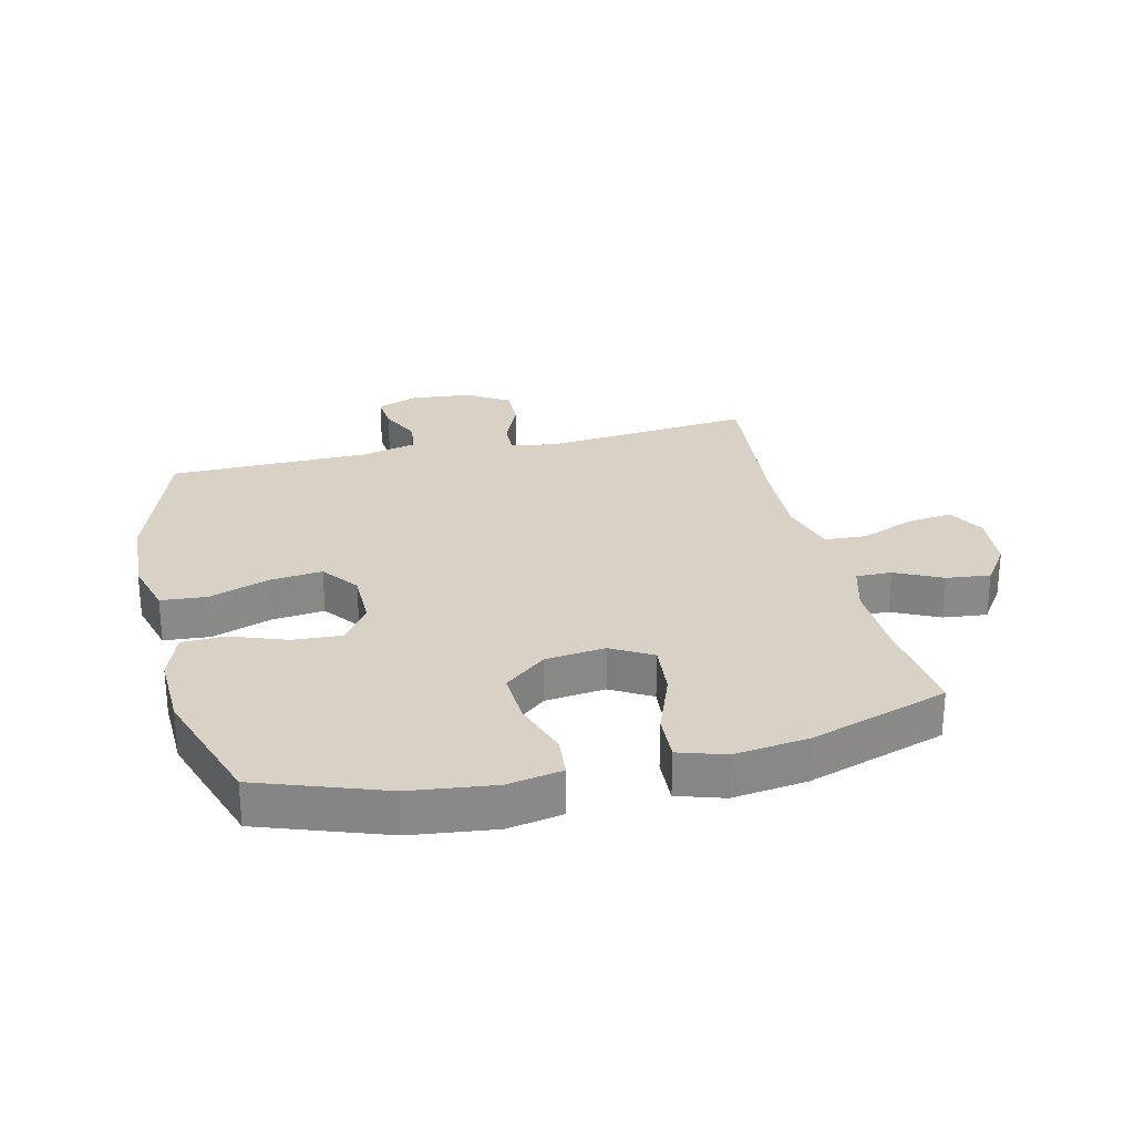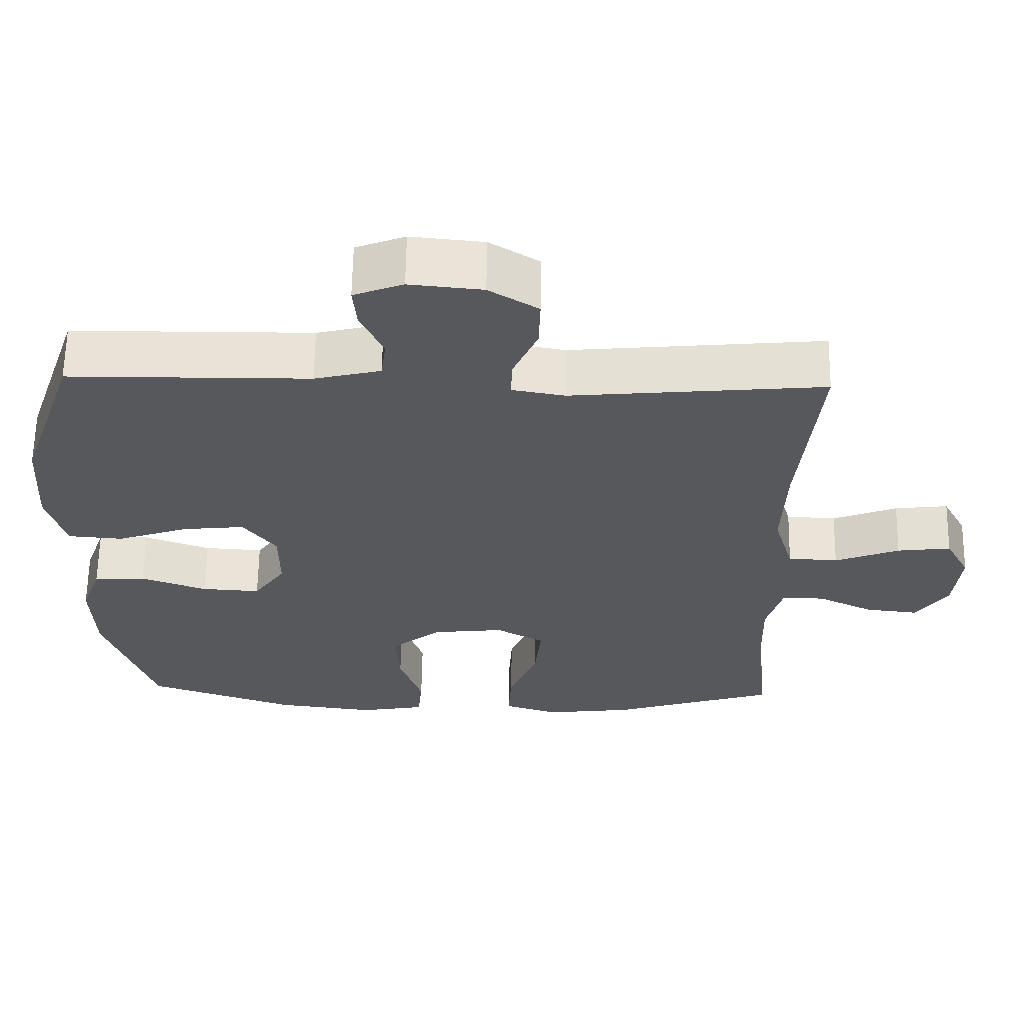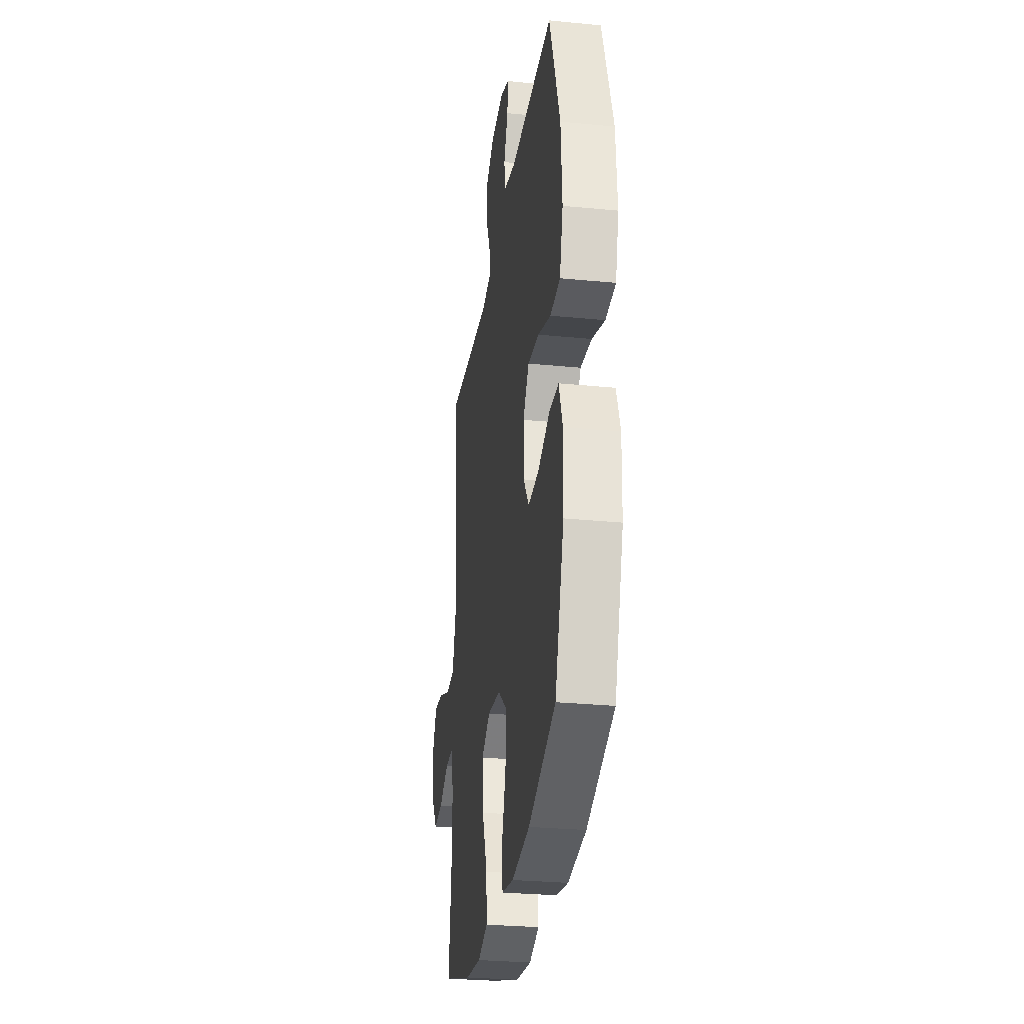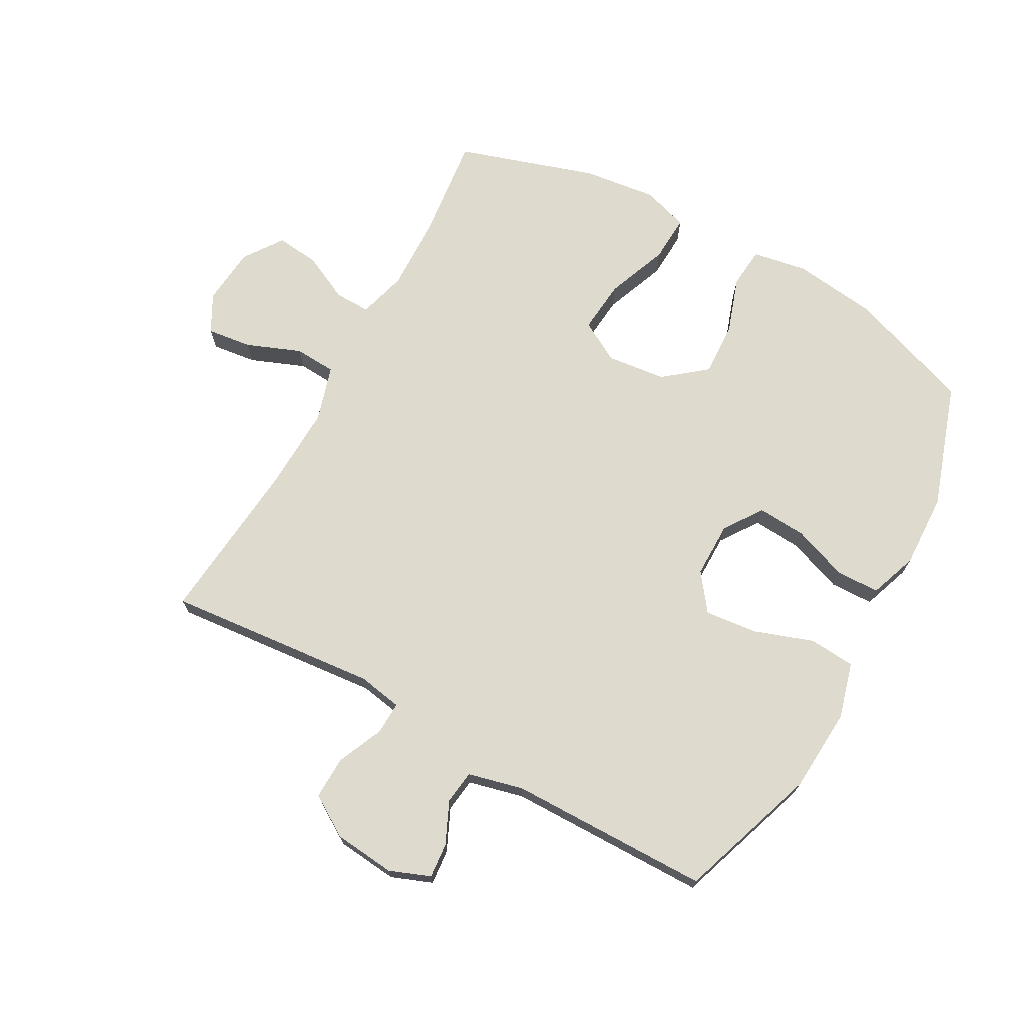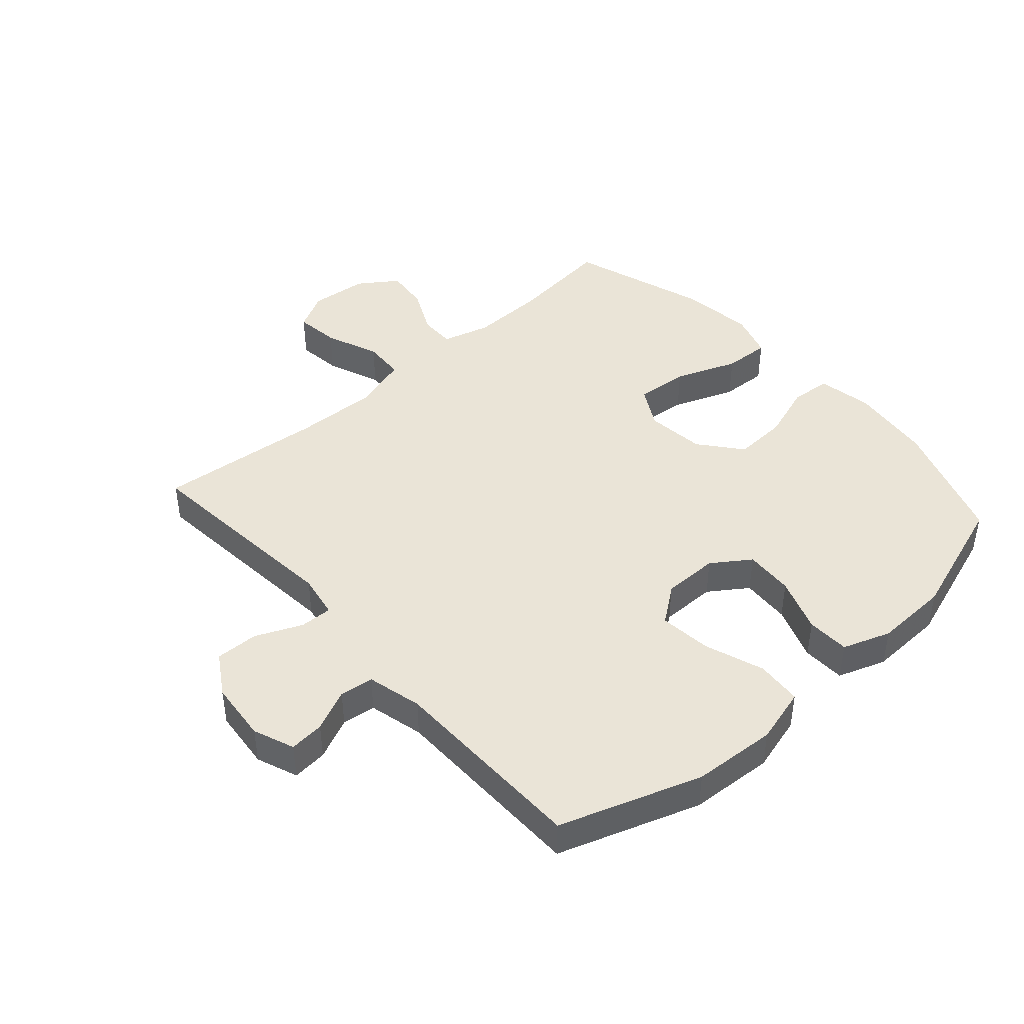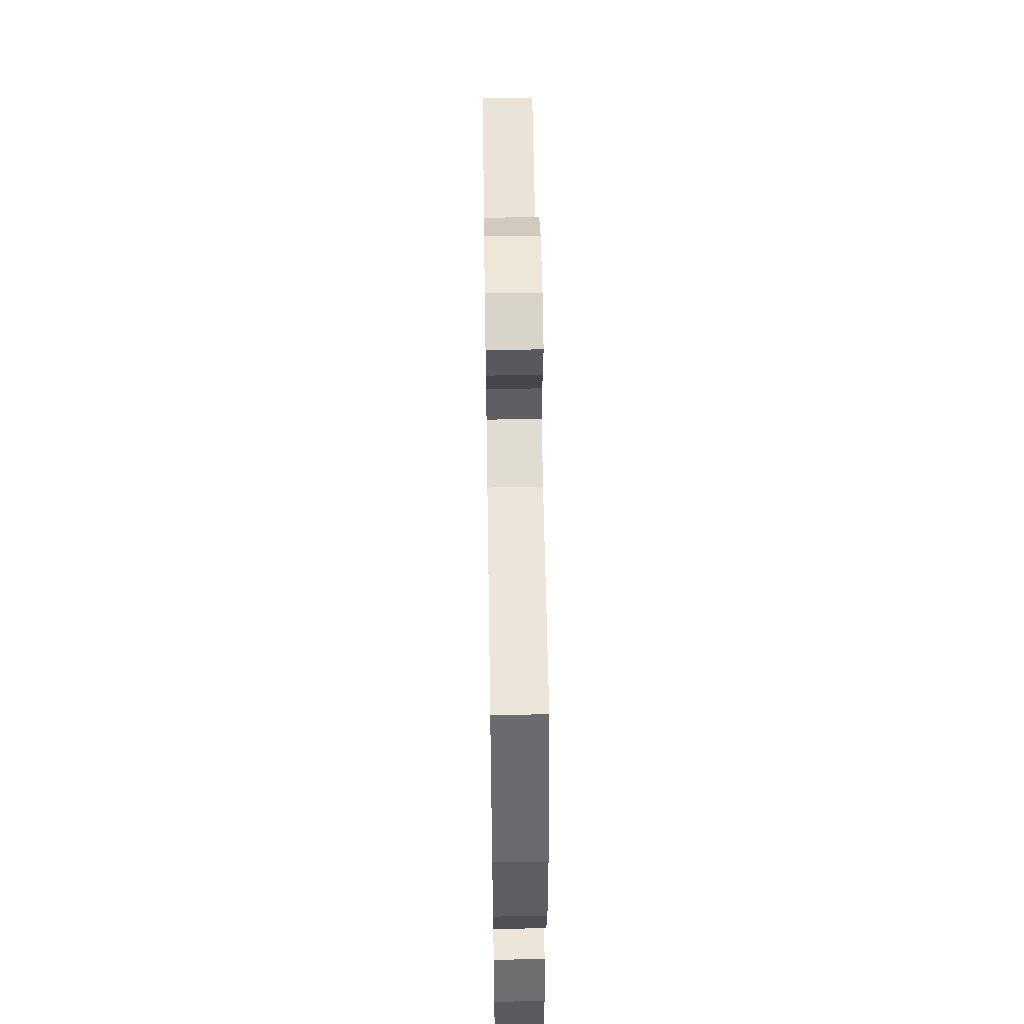
<metadata>
{"format":"obj","ext":"obj","renderer":"f3d","projection":"perspective","resolution":1024,"background":"white","views":[{"elev":27.2,"azim":166.5,"up":"+Y"},{"elev":62.3,"azim":-179.1,"up":"+Z"},{"elev":-28.9,"azim":81.7,"up":"+Z"},{"elev":71.2,"azim":28.9,"up":"+Y"},{"elev":43.7,"azim":48.3,"up":"+Y"},{"elev":55.6,"azim":89.1,"up":"+Z"}]}
</metadata>
<code>
v -0.5 0.07 0.5
v -0.156 0.07 0.468
v -0.084 0.07 0.481
v -0.086 0.07 0.534
v -0.119 0.07 0.609
v -0.121 0.07 0.679
v -0.054 0.07 0.721
v 0.045 0.07 0.731
v 0.112 0.07 0.705
v 0.107 0.07 0.648
v 0.076 0.07 0.58
v 0.083 0.07 0.525
v 0.173 0.07 0.503
v 0.5 0.07 0.5
v 0.579 0.07 0.27
v 0.588 0.07 0.133
v 0.563 0.07 0.042
v 0.488 0.07 0.036
v 0.391 0.07 0.07
v 0.306 0.07 0.079
v 0.261 0.07 0.019
v 0.261 0.07 -0.072
v 0.304 0.07 -0.134
v 0.384 0.07 -0.129
v 0.474 0.07 -0.096
v 0.544 0.07 -0.098
v 0.572 0.07 -0.176
v 0.568 0.07 -0.297
v 0.5 0.07 -0.5
v 0.296 0.07 -0.572
v 0.16 0.07 -0.589
v 0.071 0.07 -0.573
v 0.065 0.07 -0.507
v 0.096 0.07 -0.415
v 0.1 0.07 -0.328
v 0.032 0.07 -0.273
v -0.065 0.07 -0.262
v -0.131 0.07 -0.3
v -0.123 0.07 -0.386
v -0.084 0.07 -0.487
v -0.08 0.07 -0.563
v -0.155 0.07 -0.587
v -0.275 0.07 -0.572
v -0.5 0.07 -0.5
v -0.481 0.07 -0.331
v -0.478 0.07 -0.209
v -0.5 0.07 -0.131
v -0.558 0.07 -0.132
v -0.634 0.07 -0.169
v -0.705 0.07 -0.177
v -0.749 0.07 -0.114
v -0.758 0.07 -0.02
v -0.725 0.07 0.042
v -0.652 0.07 0.033
v -0.564 0.07 -0.002
v -0.496 0.07 0.002
v -0.469 0.07 0.093
v -0.474 0.07 0.231
v -0.5 0 0.5
v -0.156 0 0.468
v -0.084 0 0.481
v -0.086 0 0.534
v -0.119 0 0.609
v -0.121 0 0.679
v -0.054 0 0.721
v 0.045 0 0.731
v 0.112 0 0.705
v 0.107 0 0.648
v 0.076 0 0.58
v 0.083 0 0.525
v 0.173 0 0.503
v 0.5 0 0.5
v 0.579 0 0.27
v 0.588 0 0.133
v 0.563 0 0.042
v 0.488 0 0.036
v 0.391 0 0.07
v 0.306 0 0.079
v 0.261 0 0.019
v 0.261 0 -0.072
v 0.304 0 -0.134
v 0.384 0 -0.129
v 0.474 0 -0.096
v 0.544 0 -0.098
v 0.572 0 -0.176
v 0.568 0 -0.297
v 0.5 0 -0.5
v 0.296 0 -0.572
v 0.16 0 -0.589
v 0.071 0 -0.573
v 0.065 0 -0.507
v 0.096 0 -0.415
v 0.1 0 -0.328
v 0.032 0 -0.273
v -0.065 0 -0.262
v -0.131 0 -0.3
v -0.123 0 -0.386
v -0.084 0 -0.487
v -0.08 0 -0.563
v -0.155 0 -0.587
v -0.275 0 -0.572
v -0.5 0 -0.5
v -0.481 0 -0.331
v -0.478 0 -0.209
v -0.5 0 -0.131
v -0.558 0 -0.132
v -0.634 0 -0.169
v -0.705 0 -0.177
v -0.749 0 -0.114
v -0.758 0 -0.02
v -0.725 0 0.042
v -0.652 0 0.033
v -0.564 0 -0.002
v -0.496 0 0.002
v -0.469 0 0.093
v -0.474 0 0.231
f 52 53 54 55
f 52 55 56
f 51 52 56
f 48 49 50 51
f 47 48 51 56
f 46 47 56 57
f 42 43 44 45
f 42 45 46 57
f 39 40 41 42
f 38 39 42 57
f 31 32 33 34
f 31 34 35
f 30 31 35
f 29 30 35
f 28 29 35 36
f 24 25 26 27
f 23 24 27 28
f 16 17 18 19
f 16 19 20
f 13 14 15 16
f 12 13 16 20
f 8 9 10 11
f 8 11 12
f 7 8 12
f 4 5 6 7
f 3 4 7 12
f 58 1 2
f 58 2 3
f 37 38 57 58
f 23 28 36 37
f 22 23 37 58
f 21 22 58 3
f 3 12 20 21
f 113 112 111 110
f 114 113 110
f 114 110 109
f 109 108 107 106
f 114 109 106 105
f 115 114 105 104
f 103 102 101 100
f 115 104 103 100
f 100 99 98 97
f 115 100 97 96
f 92 91 90 89
f 93 92 89
f 93 89 88
f 93 88 87
f 94 93 87 86
f 85 84 83 82
f 86 85 82 81
f 77 76 75 74
f 78 77 74
f 74 73 72 71
f 78 74 71 70
f 69 68 67 66
f 70 69 66
f 70 66 65
f 65 64 63 62
f 70 65 62 61
f 60 59 116
f 61 60 116
f 116 115 96 95
f 95 94 86 81
f 116 95 81 80
f 61 116 80 79
f 79 78 70 61
f 1 59 60 2
f 2 60 61 3
f 3 61 62 4
f 4 62 63 5
f 5 63 64 6
f 6 64 65 7
f 7 65 66 8
f 8 66 67 9
f 9 67 68 10
f 10 68 69 11
f 11 69 70 12
f 12 70 71 13
f 13 71 72 14
f 14 72 73 15
f 15 73 74 16
f 16 74 75 17
f 17 75 76 18
f 18 76 77 19
f 19 77 78 20
f 20 78 79 21
f 21 79 80 22
f 22 80 81 23
f 23 81 82 24
f 24 82 83 25
f 25 83 84 26
f 26 84 85 27
f 27 85 86 28
f 28 86 87 29
f 29 87 88 30
f 30 88 89 31
f 31 89 90 32
f 32 90 91 33
f 33 91 92 34
f 34 92 93 35
f 35 93 94 36
f 36 94 95 37
f 37 95 96 38
f 38 96 97 39
f 39 97 98 40
f 40 98 99 41
f 41 99 100 42
f 42 100 101 43
f 43 101 102 44
f 44 102 103 45
f 45 103 104 46
f 46 104 105 47
f 47 105 106 48
f 48 106 107 49
f 49 107 108 50
f 50 108 109 51
f 51 109 110 52
f 52 110 111 53
f 53 111 112 54
f 54 112 113 55
f 55 113 114 56
f 56 114 115 57
f 57 115 116 58
f 58 116 59 1

</code>
